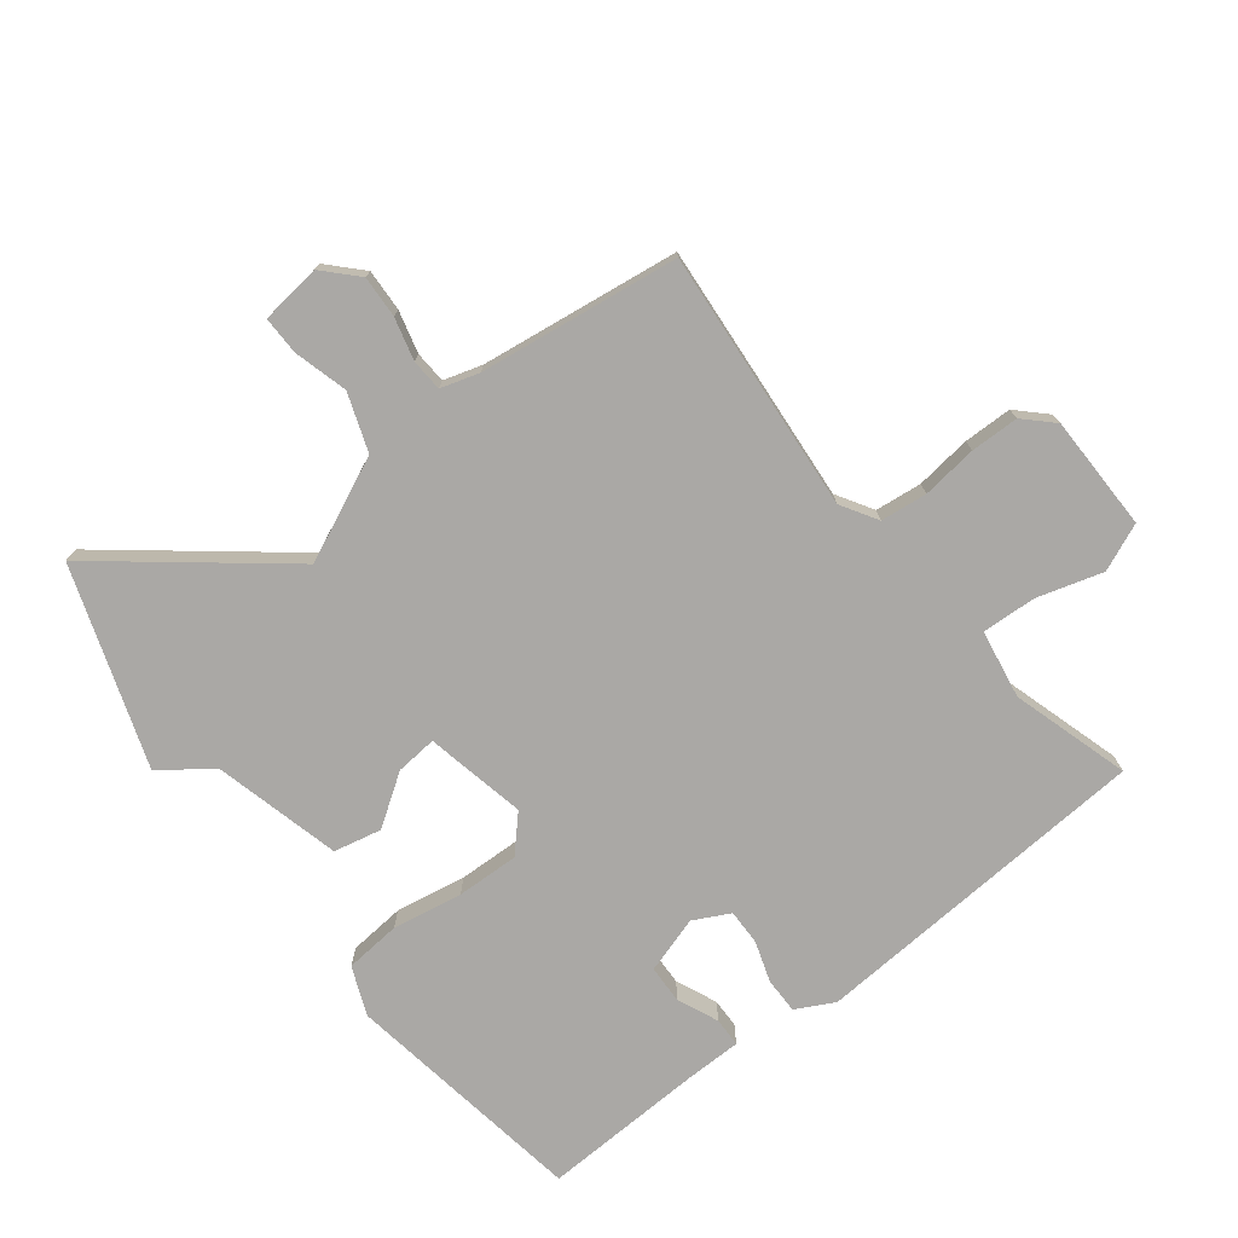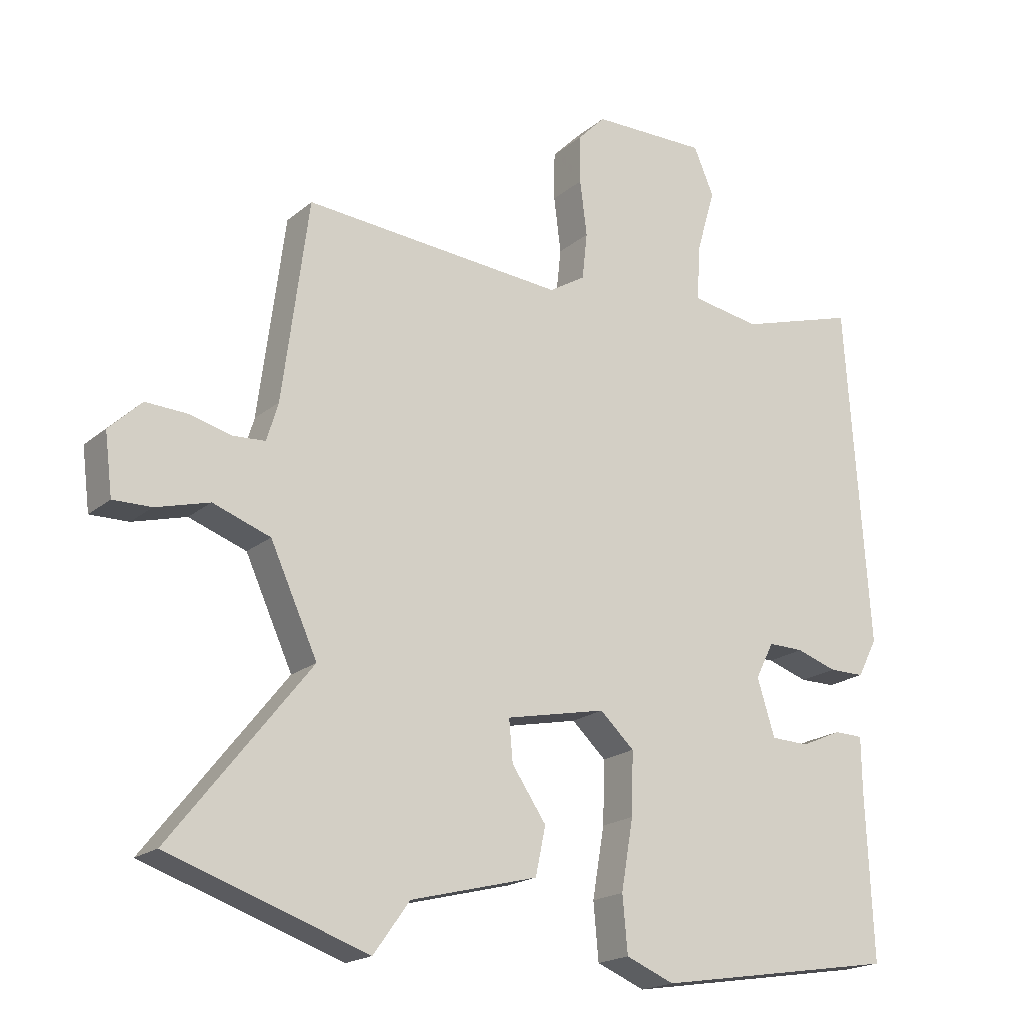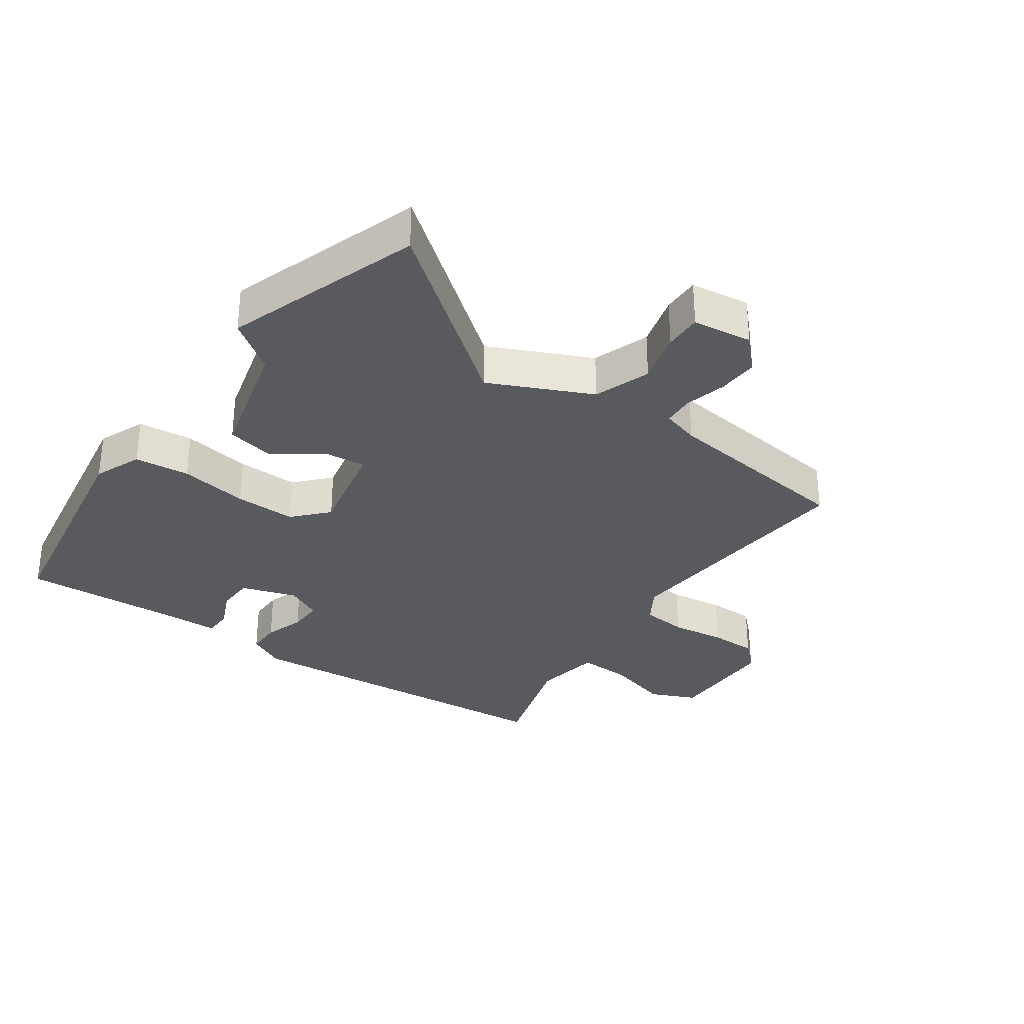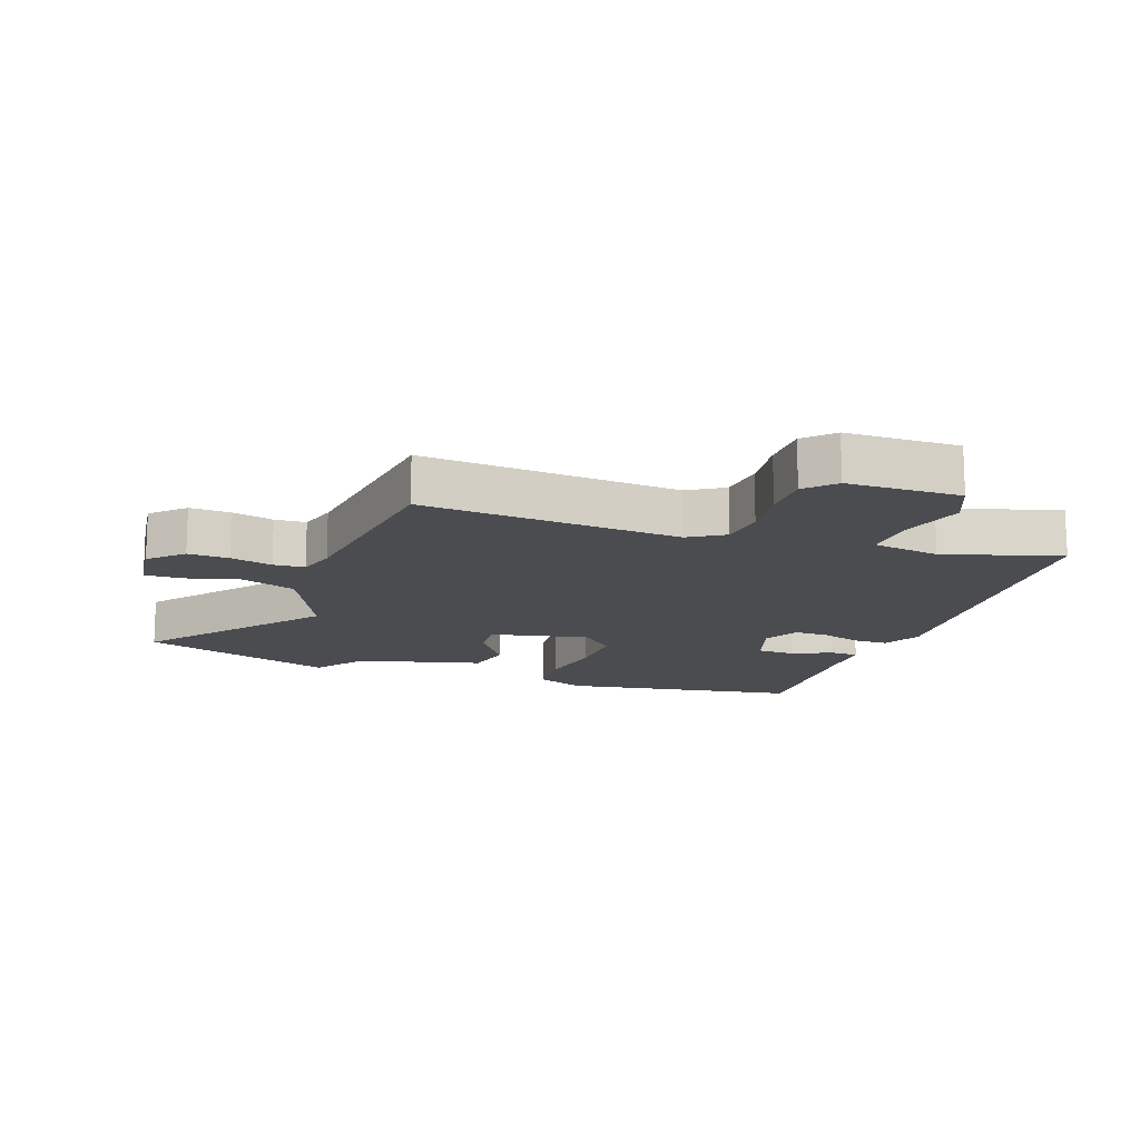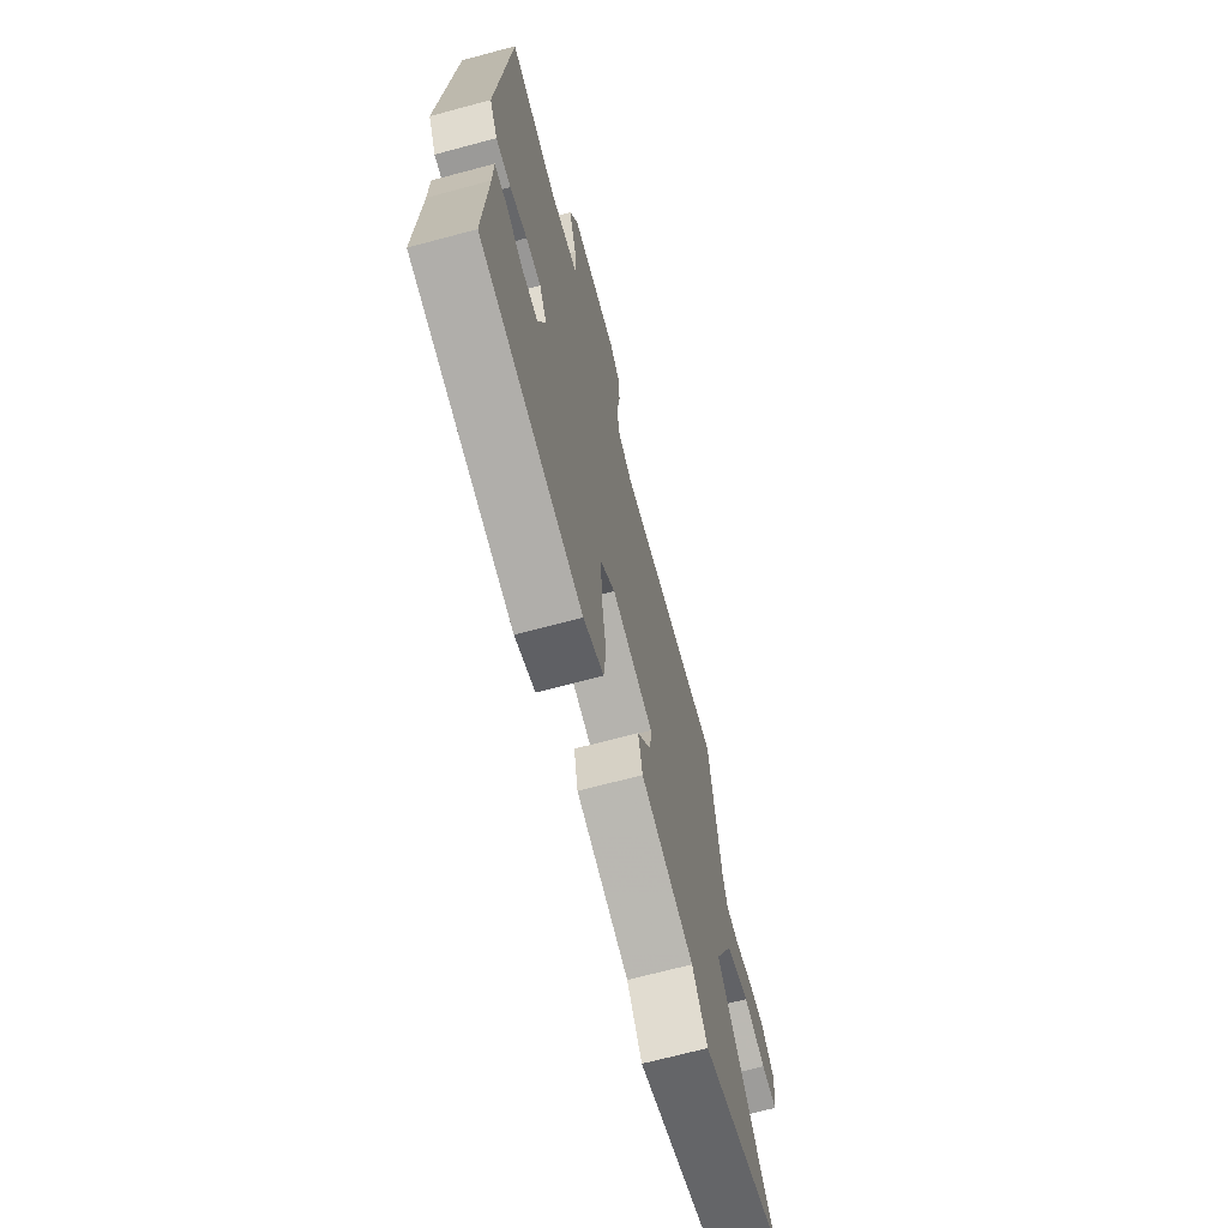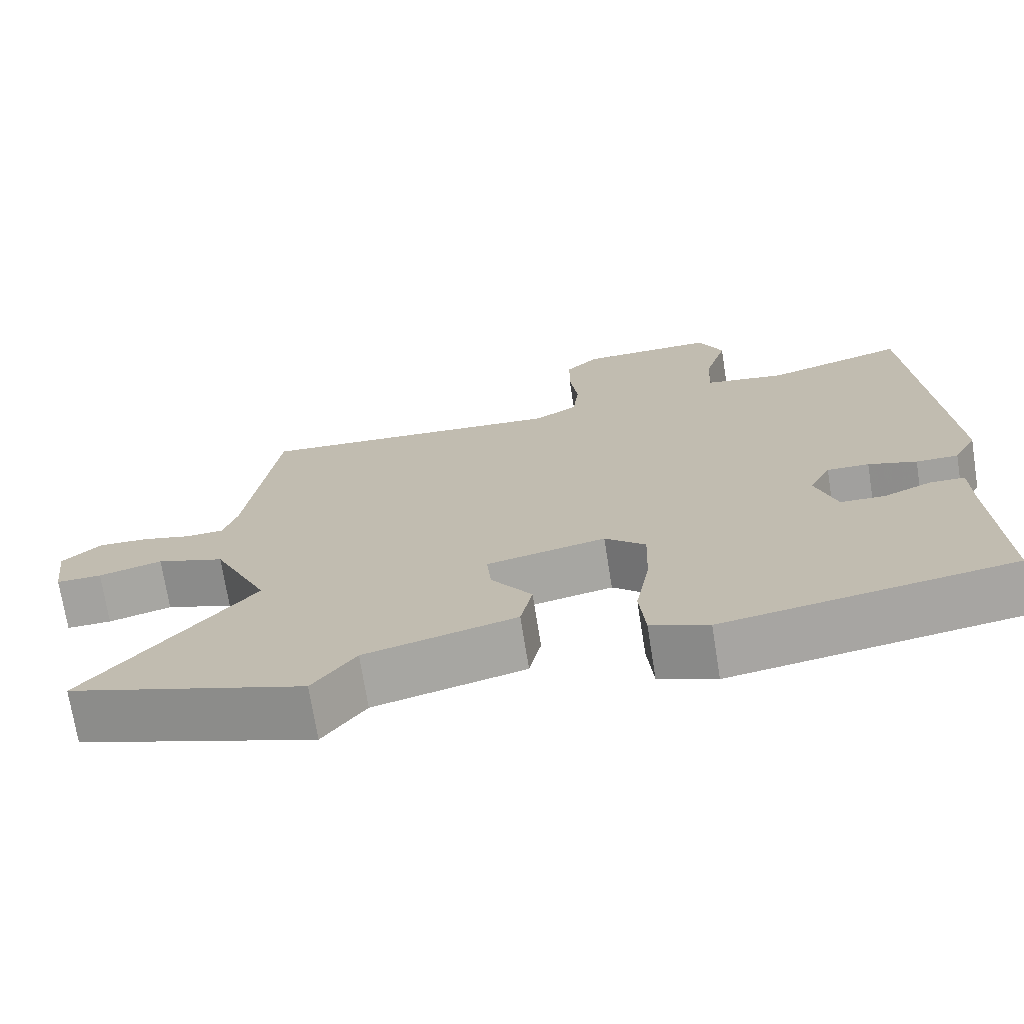
<metadata>
{"format":"obj","ext":"obj","renderer":"f3d","projection":"perspective","resolution":1024,"background":"white","views":[{"elev":-75.2,"azim":-52.3,"up":"+Y"},{"elev":-19.2,"azim":-33.6,"up":"+Z"},{"elev":-31.6,"azim":-124.9,"up":"+Y"},{"elev":-14.8,"azim":-19.3,"up":"+Y"},{"elev":-69.3,"azim":105.0,"up":"+Z"},{"elev":-72.1,"azim":9.0,"up":"+Z"}]}
</metadata>
<code>
v -0.481 0.07 0.502
v -0.07 0.07 0.469
v -0.013 0.07 0.504
v -0.005 0.07 0.577
v -0.016 0.07 0.664
v -0.015 0.07 0.74
v 0.028 0.07 0.784
v 0.209 0.07 0.786
v 0.241 0.07 0.712
v 0.211 0.07 0.609
v 0.207 0.07 0.524
v 0.315 0.07 0.506
v 0.5 0.07 0.562
v 0.537 0.07 0.022
v 0.506 0.07 -0.038
v 0.45 0.07 -0.038
v 0.386 0.07 -0.017
v 0.33 0.07 -0.016
v 0.301 0.07 -0.073
v 0.329 0.07 -0.162
v 0.389 0.07 -0.164
v 0.453 0.07 -0.136
v 0.499 0.07 -0.137
v 0.5 0.07 -0.223
v 0.511 0.07 -0.482
v 0.128 0.07 -0.543
v 0.052 0.07 -0.512
v 0.044 0.07 -0.424
v 0.063 0.07 -0.314
v 0.066 0.07 -0.216
v 0.012 0.07 -0.166
v -0.146 0.07 -0.199
v -0.14 0.07 -0.264
v -0.086 0.07 -0.343
v -0.102 0.07 -0.418
v -0.302 0.07 -0.469
v -0.359 0.07 -0.548
v -0.671 0.07 -0.442
v -0.453 0.07 -0.168
v -0.527 0.07 -0.006
v -0.617 0.07 0.026
v -0.701 0.07 0.003
v -0.761 0.07 0.002
v -0.773 0.07 0.097
v -0.722 0.07 0.146
v -0.656 0.07 0.143
v -0.59 0.07 0.126
v -0.54 0.07 0.129
v -0.522 0.07 0.189
v -0.481 0 0.502
v -0.07 0 0.469
v -0.013 0 0.504
v -0.005 0 0.577
v -0.016 0 0.664
v -0.015 0 0.74
v 0.028 0 0.784
v 0.209 0 0.786
v 0.241 0 0.712
v 0.211 0 0.609
v 0.207 0 0.524
v 0.315 0 0.506
v 0.5 0 0.562
v 0.537 0 0.022
v 0.506 0 -0.038
v 0.45 0 -0.038
v 0.386 0 -0.017
v 0.33 0 -0.016
v 0.301 0 -0.073
v 0.329 0 -0.162
v 0.389 0 -0.164
v 0.453 0 -0.136
v 0.499 0 -0.137
v 0.5 0 -0.223
v 0.511 0 -0.482
v 0.128 0 -0.543
v 0.052 0 -0.512
v 0.044 0 -0.424
v 0.063 0 -0.314
v 0.066 0 -0.216
v 0.012 0 -0.166
v -0.146 0 -0.199
v -0.14 0 -0.264
v -0.086 0 -0.343
v -0.102 0 -0.418
v -0.302 0 -0.469
v -0.359 0 -0.548
v -0.671 0 -0.442
v -0.453 0 -0.168
v -0.527 0 -0.006
v -0.617 0 0.026
v -0.701 0 0.003
v -0.761 0 0.002
v -0.773 0 0.097
v -0.722 0 0.146
v -0.656 0 0.143
v -0.59 0 0.126
v -0.54 0 0.129
v -0.522 0 0.189
f 44 45 46 47
f 44 47 48
f 41 42 43 44
f 40 41 44 48
f 39 40 48 49
f 36 37 38 39
f 33 34 35 36
f 32 33 36 39
f 31 32 39 49
f 26 27 28 29
f 24 25 26 29
f 24 29 30
f 21 22 23 24
f 20 21 24 30
f 19 20 30 31
f 14 15 16 17
f 12 13 14 17
f 11 12 17 18
f 7 8 9 10
f 7 10 11
f 4 5 6 7
f 3 4 7 11
f 2 3 11 18
f 18 19 31 49
f 1 2 18 49
f 96 95 94 93
f 97 96 93
f 93 92 91 90
f 97 93 90 89
f 98 97 89 88
f 88 87 86 85
f 85 84 83 82
f 88 85 82 81
f 98 88 81 80
f 78 77 76 75
f 78 75 74 73
f 79 78 73
f 73 72 71 70
f 79 73 70 69
f 80 79 69 68
f 66 65 64 63
f 66 63 62 61
f 67 66 61 60
f 59 58 57 56
f 60 59 56
f 56 55 54 53
f 60 56 53 52
f 67 60 52 51
f 98 80 68 67
f 98 67 51 50
f 1 50 51 2
f 2 51 52 3
f 3 52 53 4
f 4 53 54 5
f 5 54 55 6
f 6 55 56 7
f 7 56 57 8
f 8 57 58 9
f 9 58 59 10
f 10 59 60 11
f 11 60 61 12
f 12 61 62 13
f 13 62 63 14
f 14 63 64 15
f 15 64 65 16
f 16 65 66 17
f 17 66 67 18
f 18 67 68 19
f 19 68 69 20
f 20 69 70 21
f 21 70 71 22
f 22 71 72 23
f 23 72 73 24
f 24 73 74 25
f 25 74 75 26
f 26 75 76 27
f 27 76 77 28
f 28 77 78 29
f 29 78 79 30
f 30 79 80 31
f 31 80 81 32
f 32 81 82 33
f 33 82 83 34
f 34 83 84 35
f 35 84 85 36
f 36 85 86 37
f 37 86 87 38
f 38 87 88 39
f 39 88 89 40
f 40 89 90 41
f 41 90 91 42
f 42 91 92 43
f 43 92 93 44
f 44 93 94 45
f 45 94 95 46
f 46 95 96 47
f 47 96 97 48
f 48 97 98 49
f 49 98 50 1

</code>
